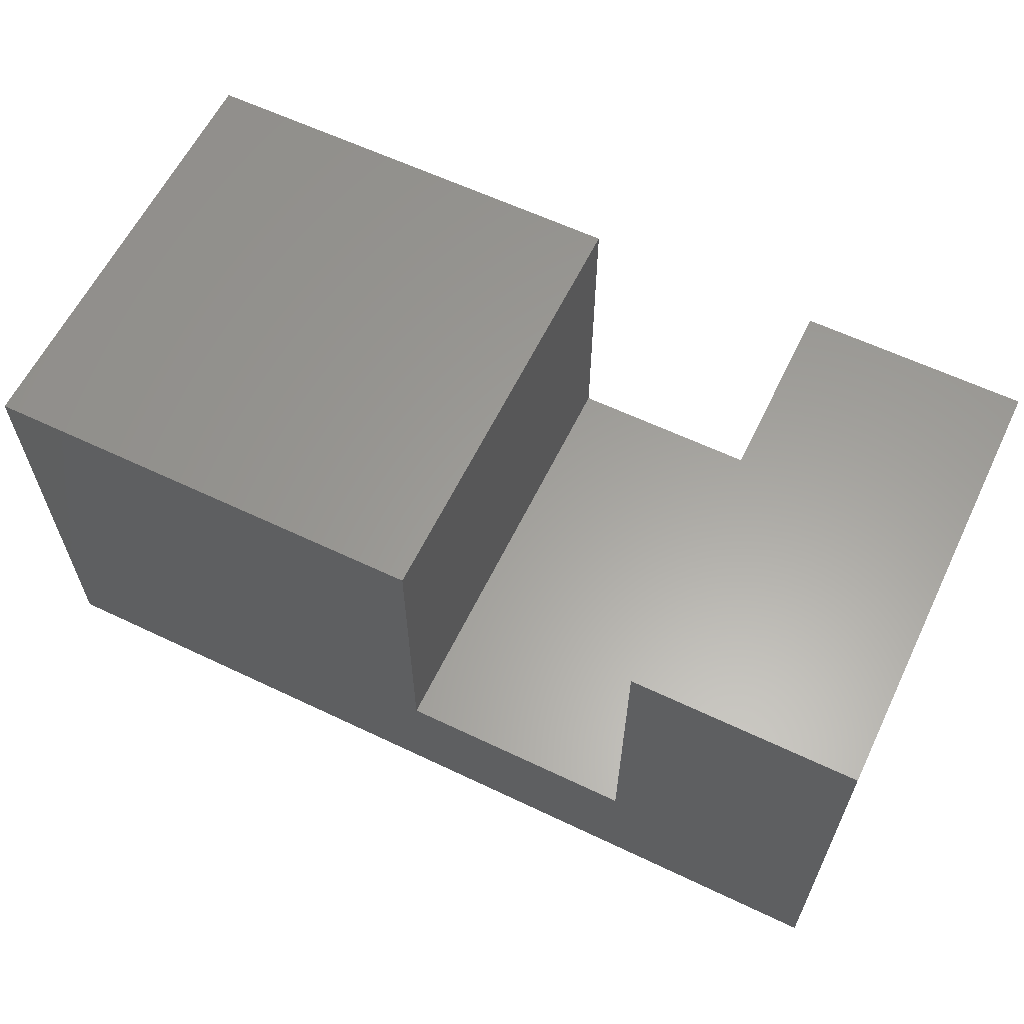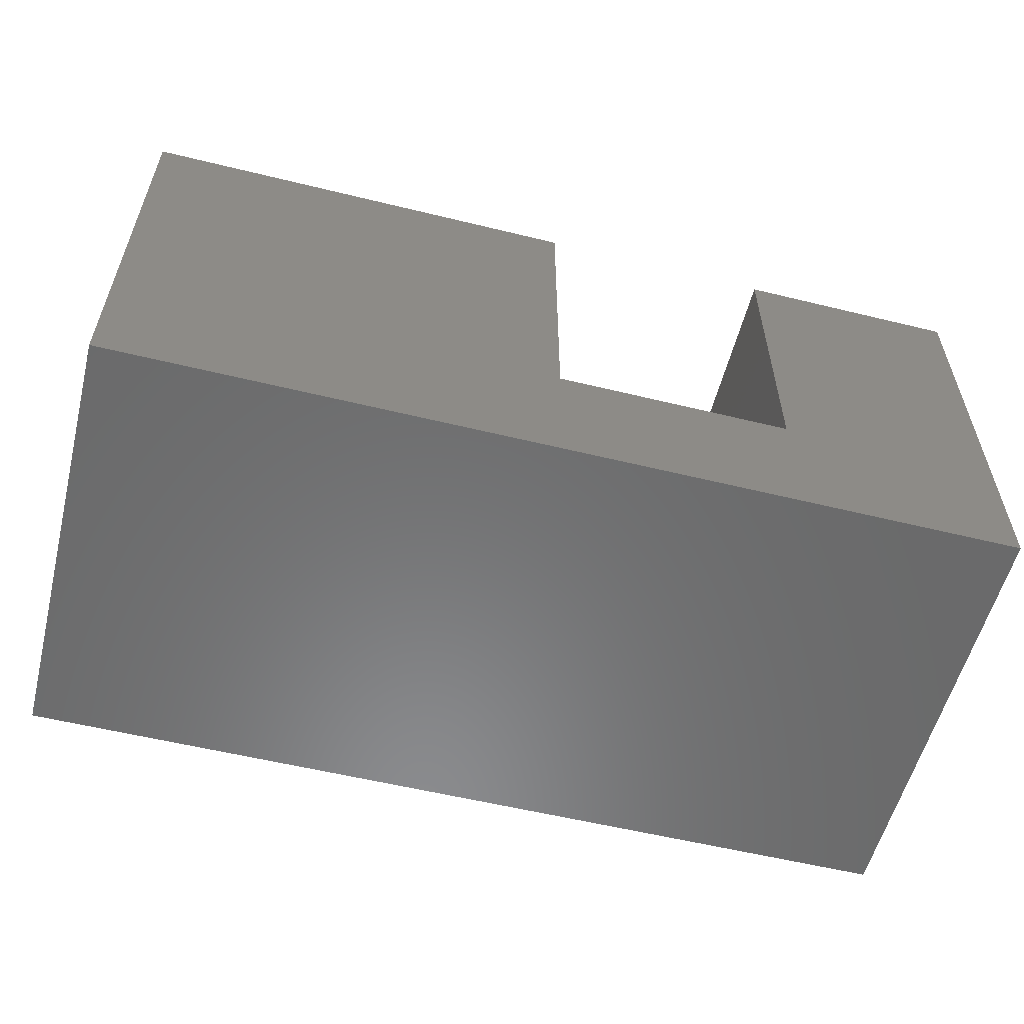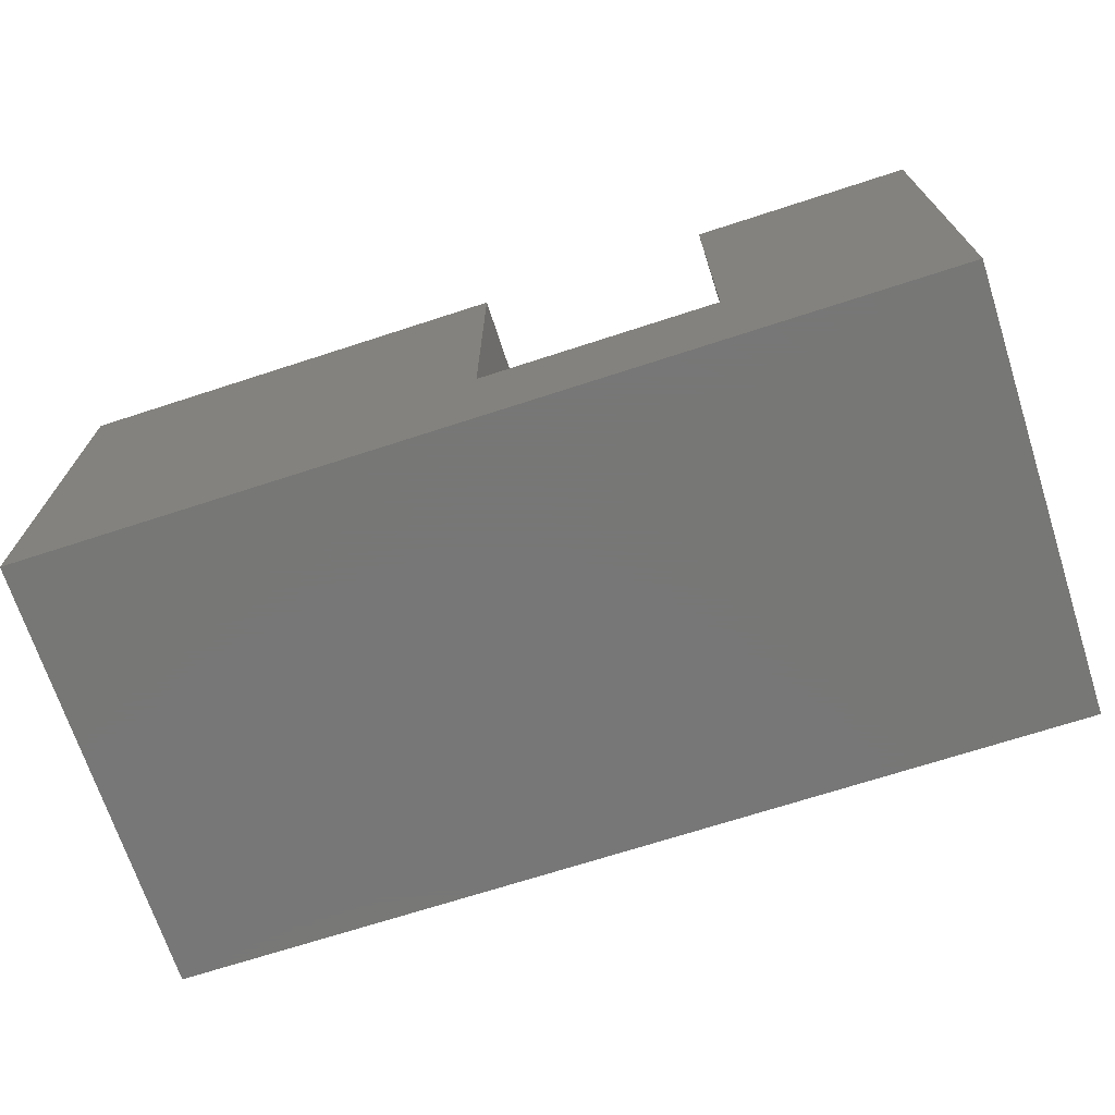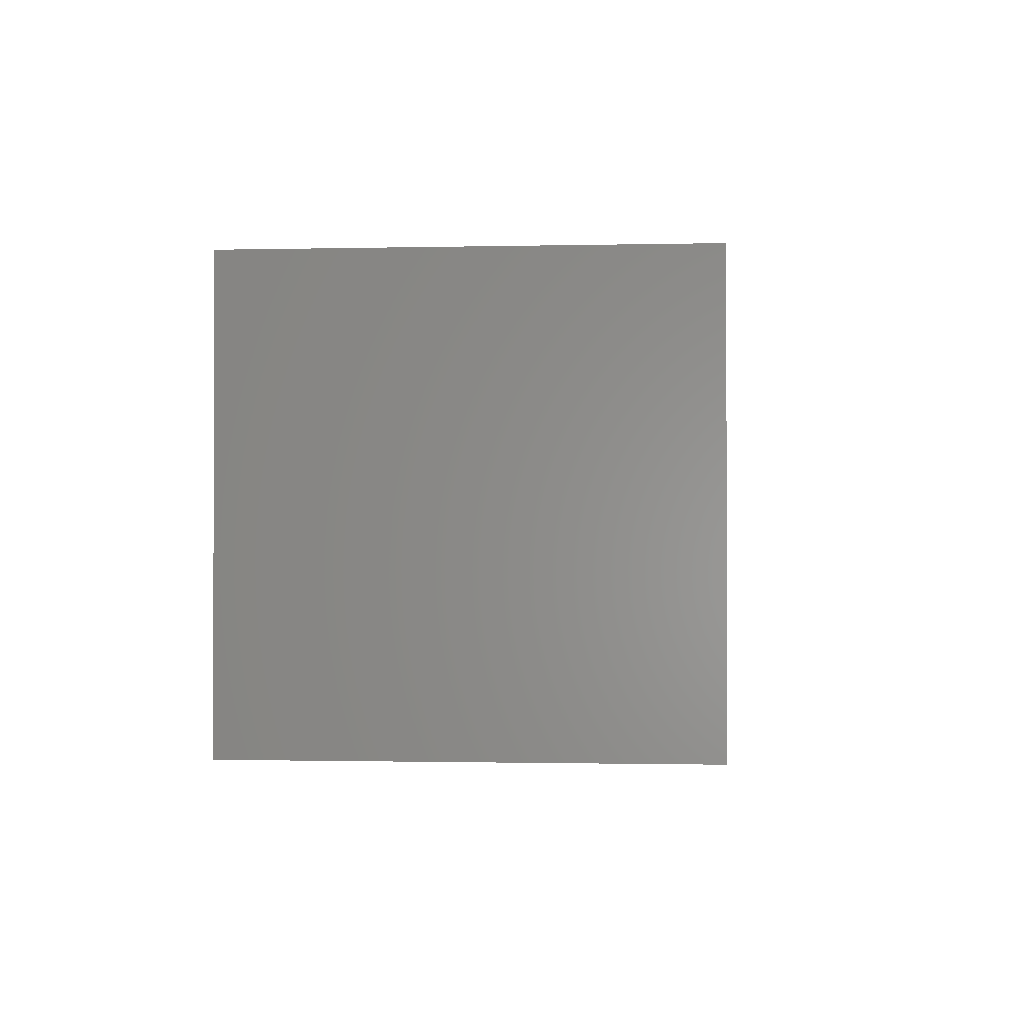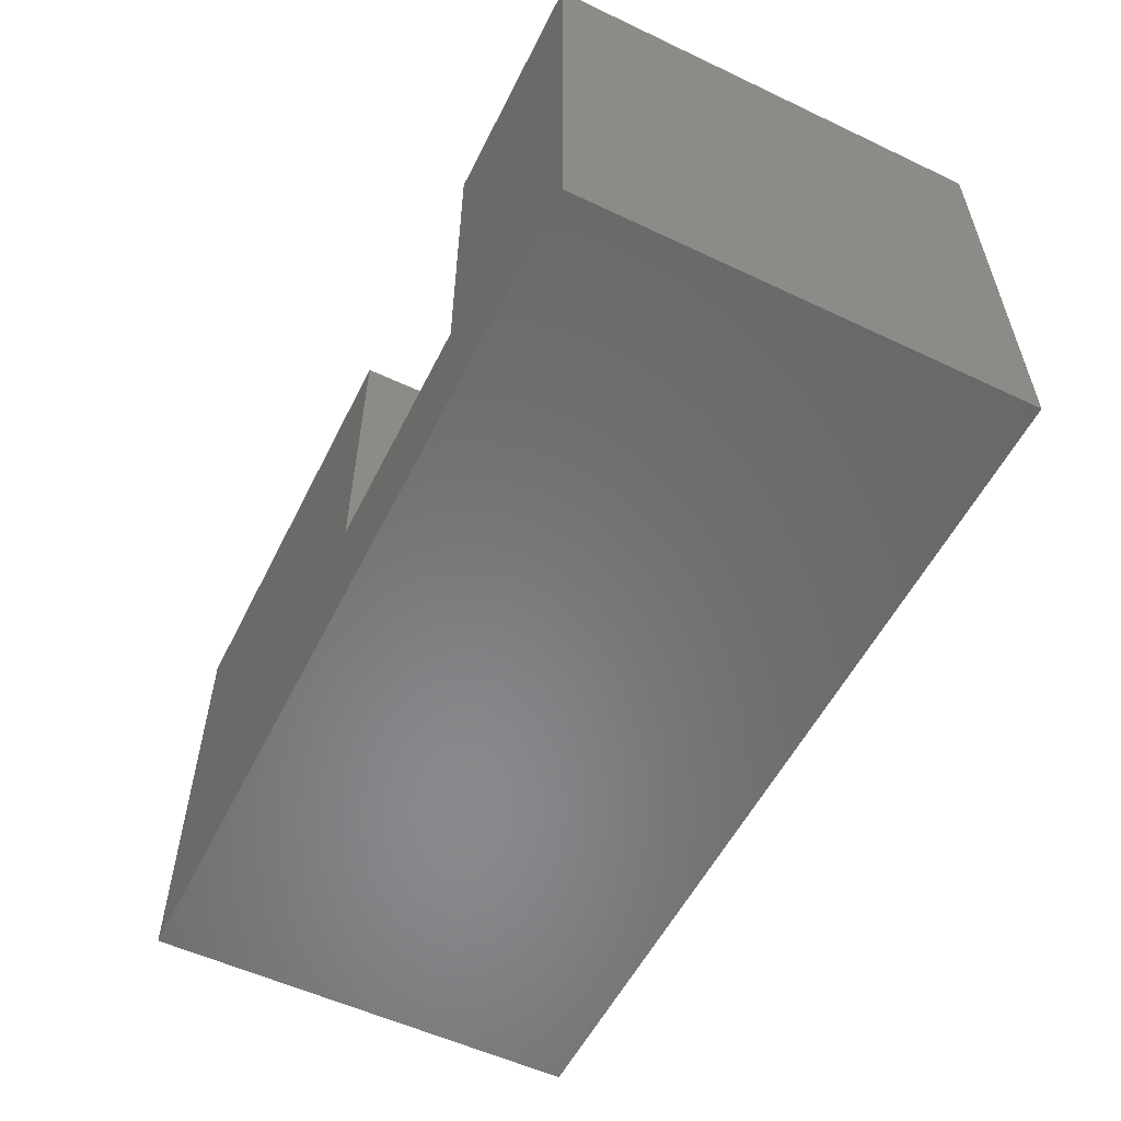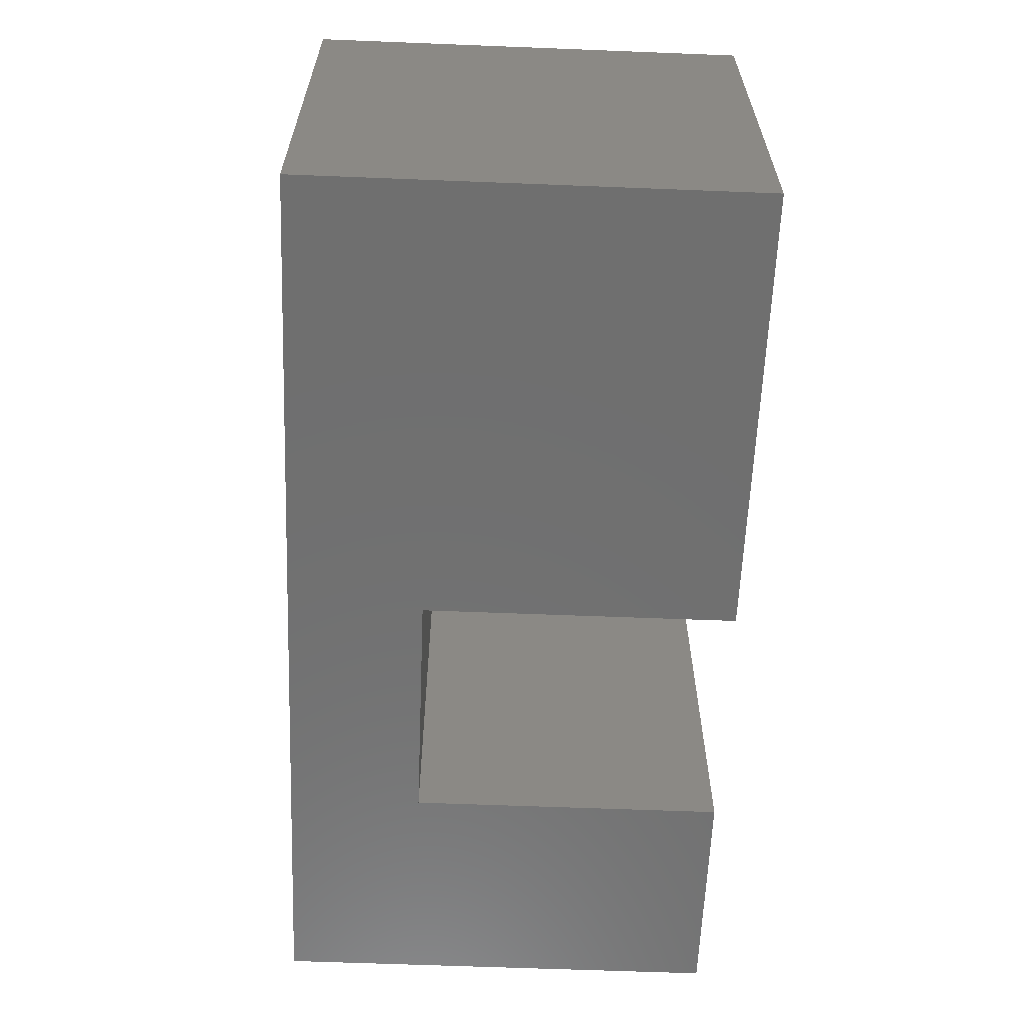
<metadata>
{"format":"stl","ext":"stl","renderer":"f3d","projection":"perspective","resolution":1024,"background":"white","views":[{"elev":61.1,"azim":25.9,"up":"+Z"},{"elev":-56.7,"azim":-14.3,"up":"+Z"},{"elev":-70.0,"azim":18.0,"up":"+Z"},{"elev":-0.9,"azim":94.9,"up":"+Z"},{"elev":-55.5,"azim":63.6,"up":"+Z"},{"elev":-61.3,"azim":-92.3,"up":"+Y"}]}
</metadata>
<code>
# stl→obj: 16 verts, 28 faces
v 0.5331 -0.9676 0.6
v -0.5316 -0.9676 0.6
v 1.533 -0.9676 0
v -0.5316 -0.9676 2
v -2.532 -0.9676 2
v 1.533 -0.9676 2
v 0.5331 -0.9676 2
v -2.532 -0.9676 0
v 1.533 1.032 0
v -2.532 1.032 0
v -0.5316 1.032 0.6
v -2.532 1.032 2
v -0.5316 1.032 2
v 0.5331 1.032 0.6
v 0.5331 1.032 2
v 1.533 1.032 2
f 1 2 3
f 4 5 2
f 3 6 1
f 7 1 6
f 5 8 2
f 3 2 8
f 9 10 11
f 12 13 11
f 14 15 16
f 9 11 14
f 14 16 9
f 10 12 11
f 10 8 5
f 12 10 5
f 10 9 3
f 10 3 8
f 3 9 16
f 6 3 16
f 15 14 1
f 7 15 1
f 4 2 11
f 13 4 11
f 1 14 11
f 1 11 2
f 12 5 4
f 13 12 4
f 7 6 16
f 15 7 16

</code>
